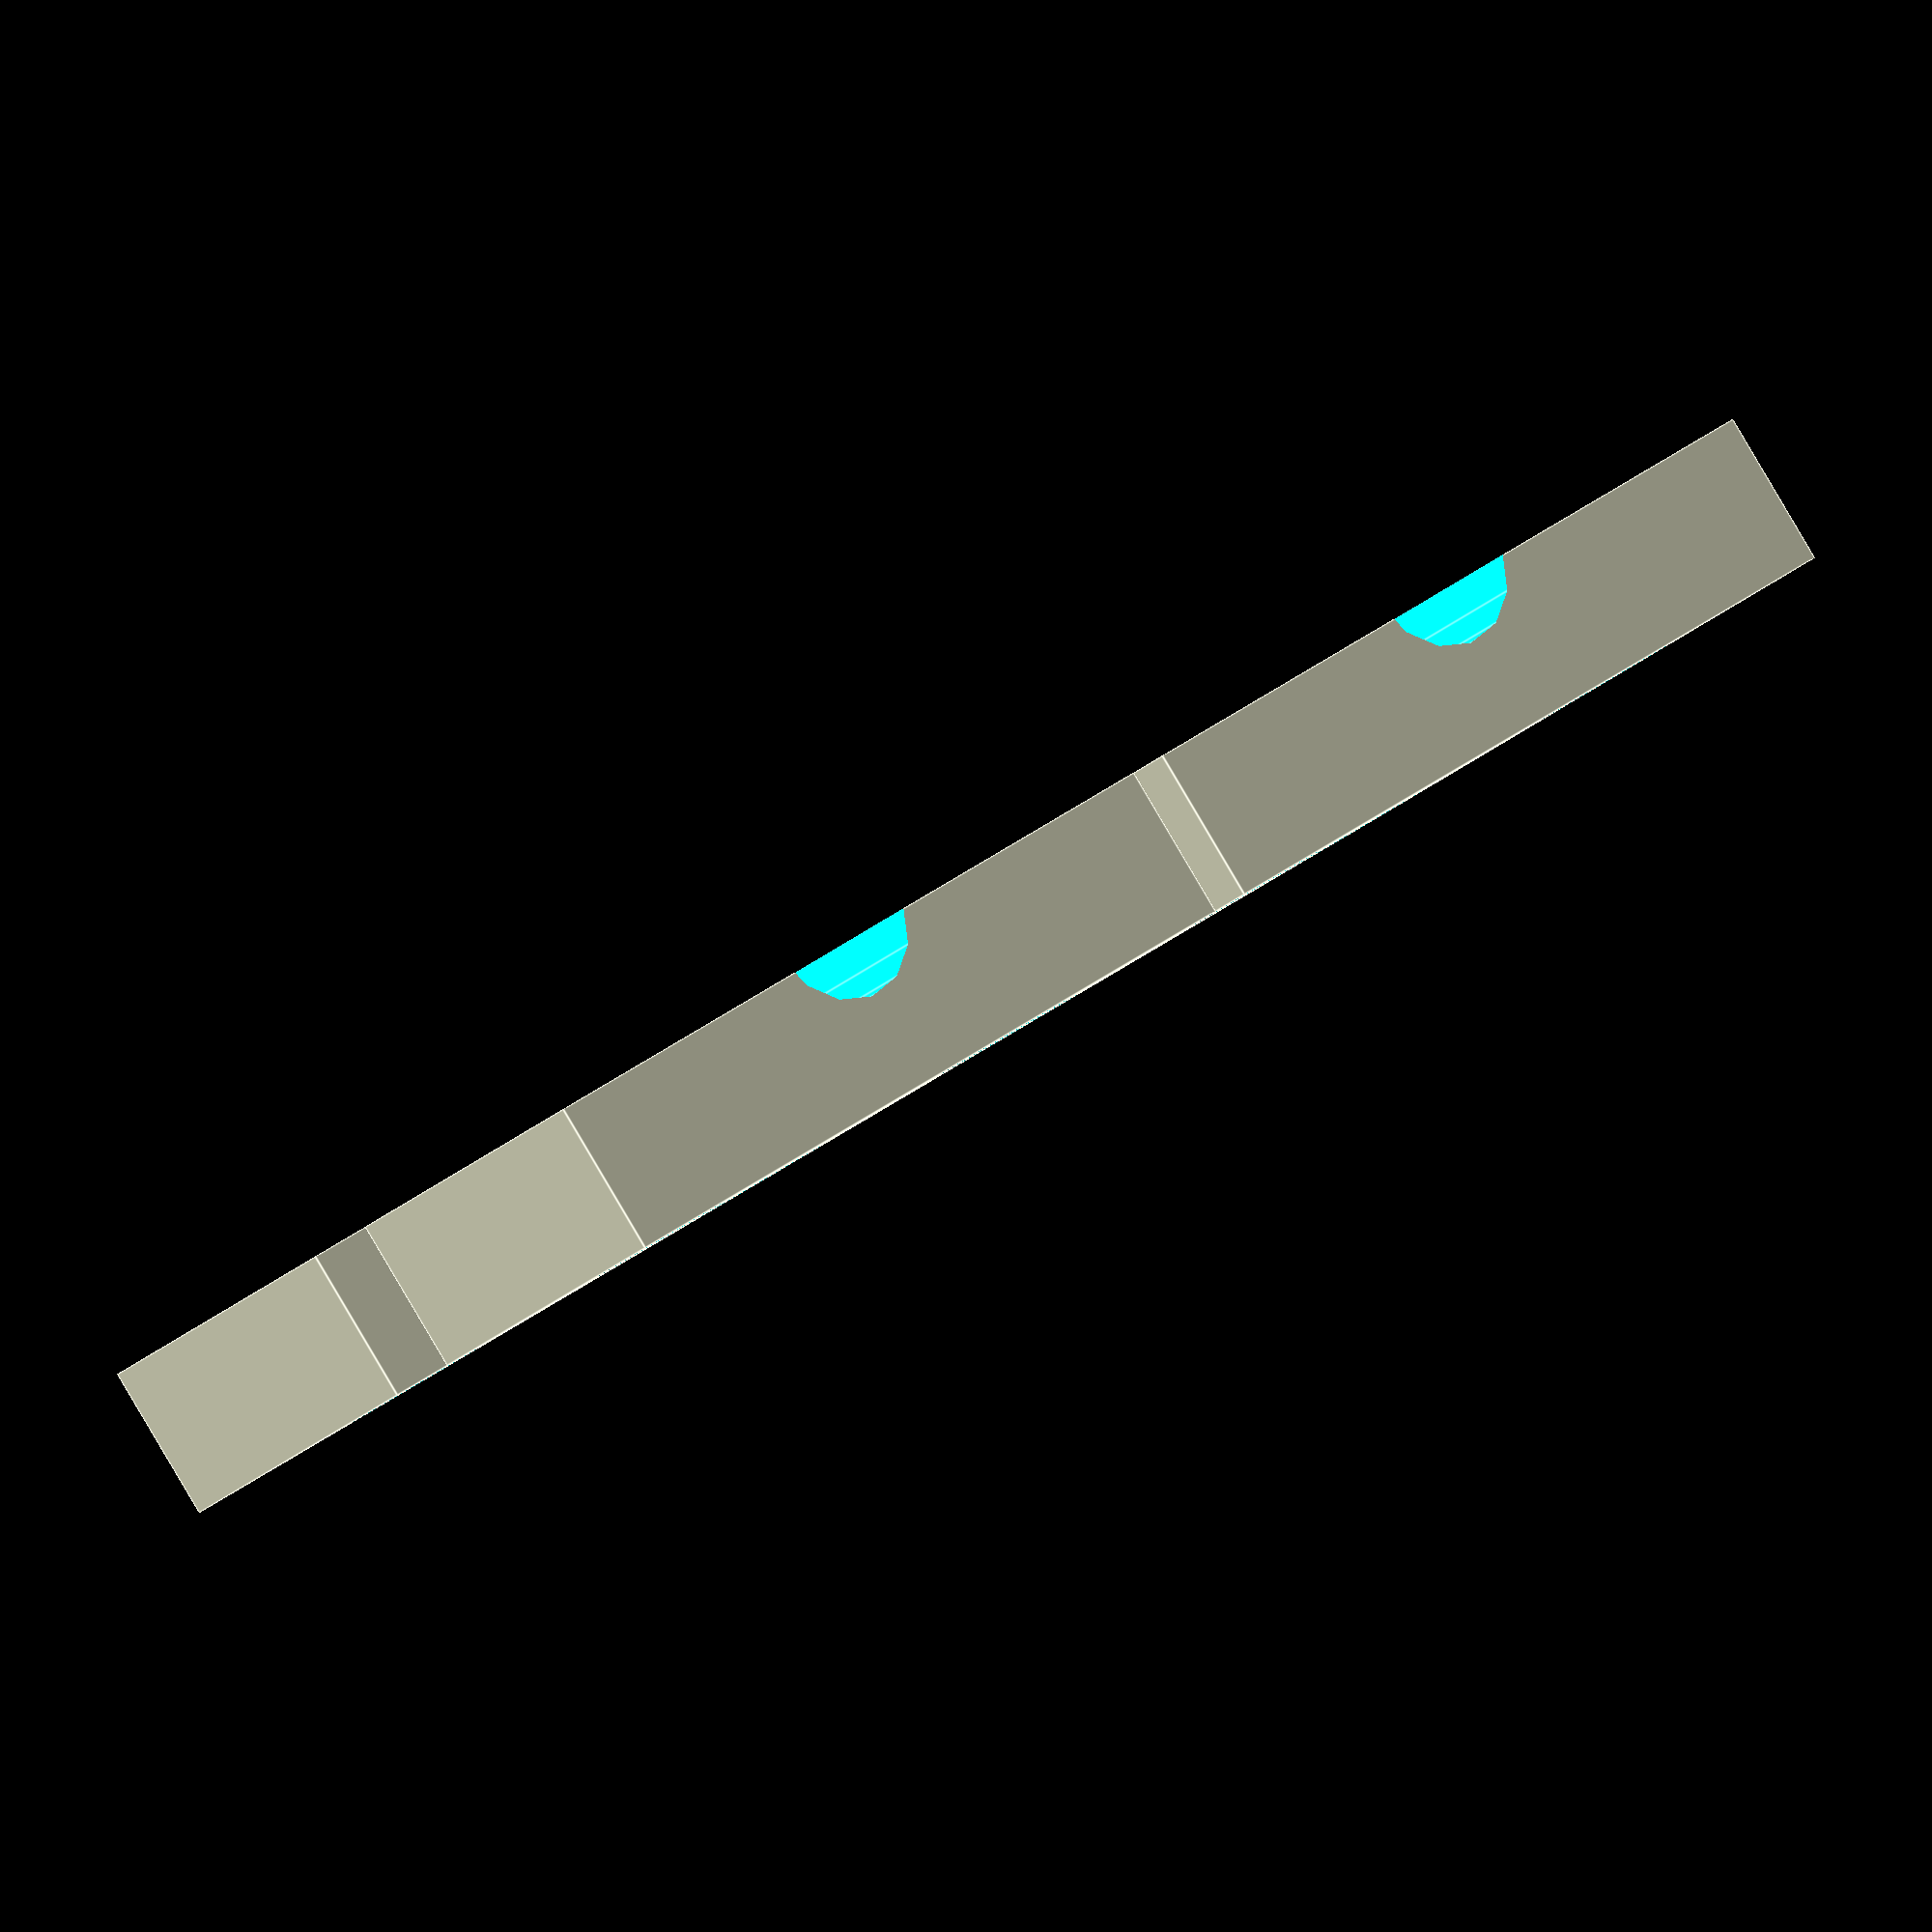
<openscad>

 module ConnectorOne (){

difference() {
    
    //Base     X, Y, Z               X, Y, Z
    translate([0, 0, 0])cube(size = [40,20,8]);
    
    //Hole1    X,  Y,  Z
    translate([8, 10, 0])cylinder(h = 40, r = 4);
    
    //Hole2    X,  Y,  Z
    translate([32, 10, 0])cylinder(h = 40, r = 4);
    
    
    //Hole3    X,  Y,  Z
    translate([20, 20, -1]) rotate([90, 0, 0]) cylinder(h = 100, r = 4);
    
    
}

}

//         X, Y, Z
translate([0, 0, 0])ConnectorOne();

translate([-42, 0, 0])ConnectorOne();

translate([0, 25, 0])ConnectorOne();

translate([-42, 25, 0])ConnectorOne();



//http://blog.cubehero.com/2013/11/19/know-only-10-things-to-be-dangerous-in-openscad/

//https://en.wikibooks.org/wiki/OpenSCAD_User_Manual/Modules
</openscad>
<views>
elev=90.1 azim=34.8 roll=210.6 proj=o view=edges
</views>
